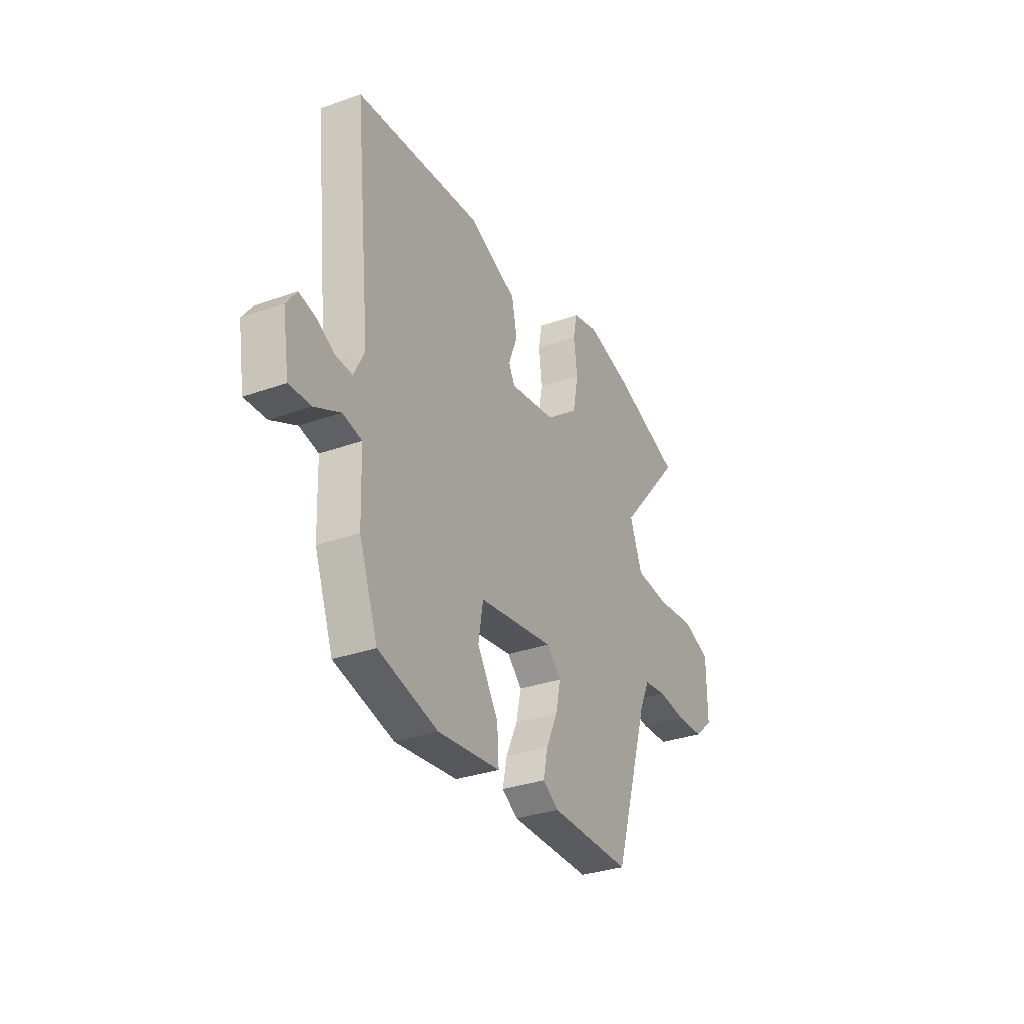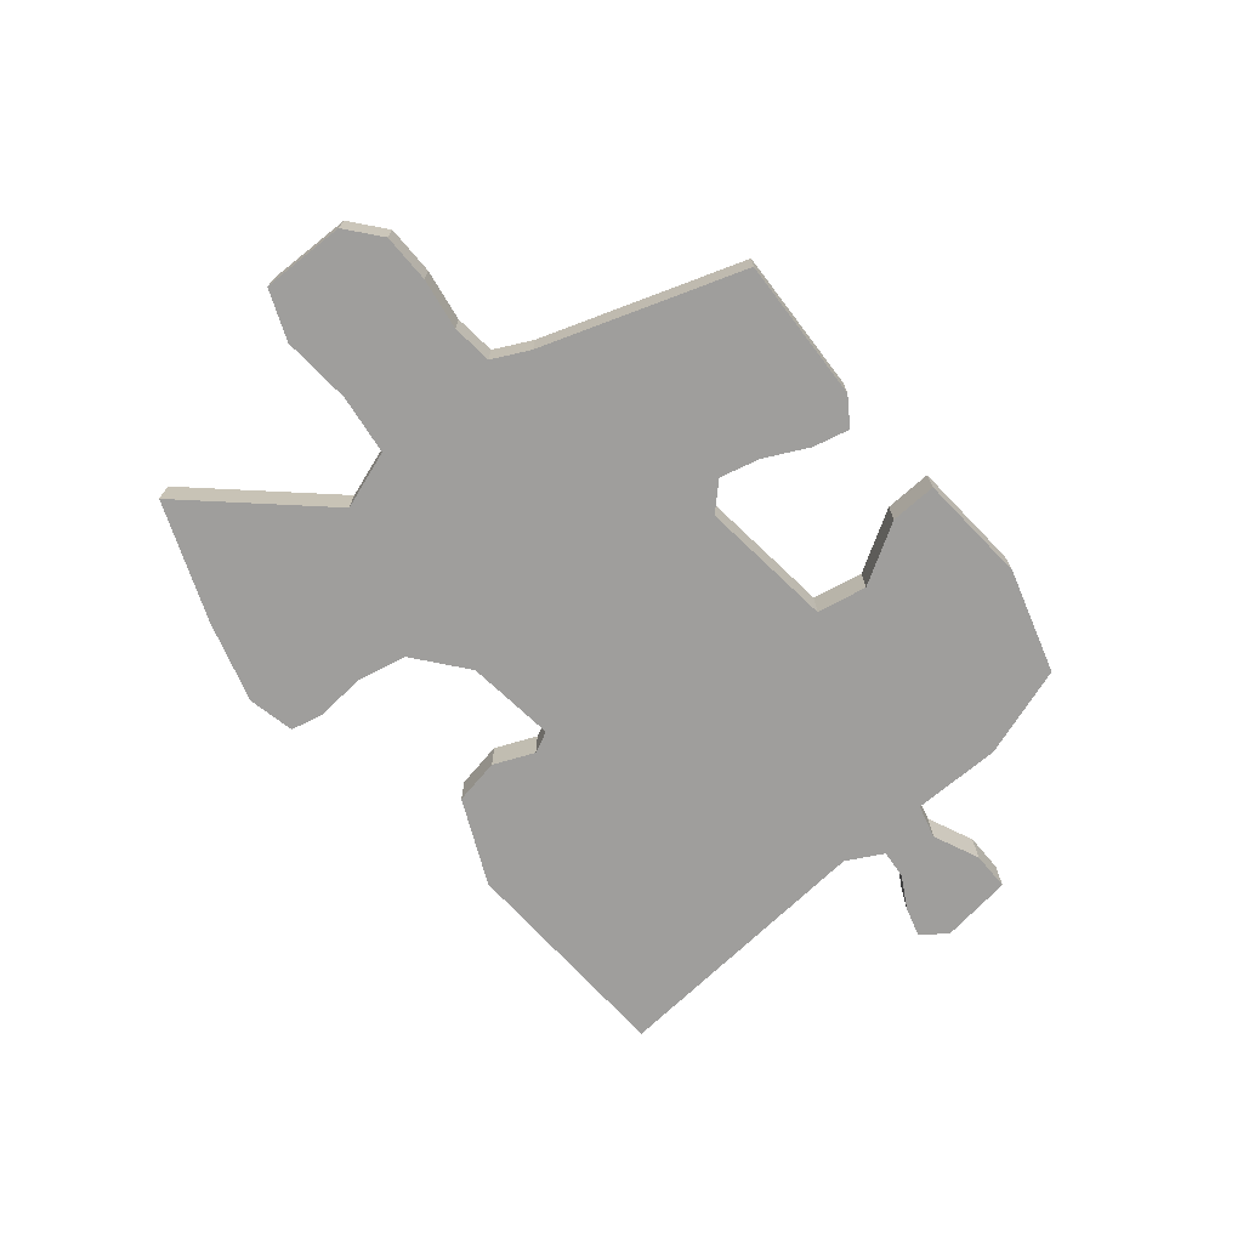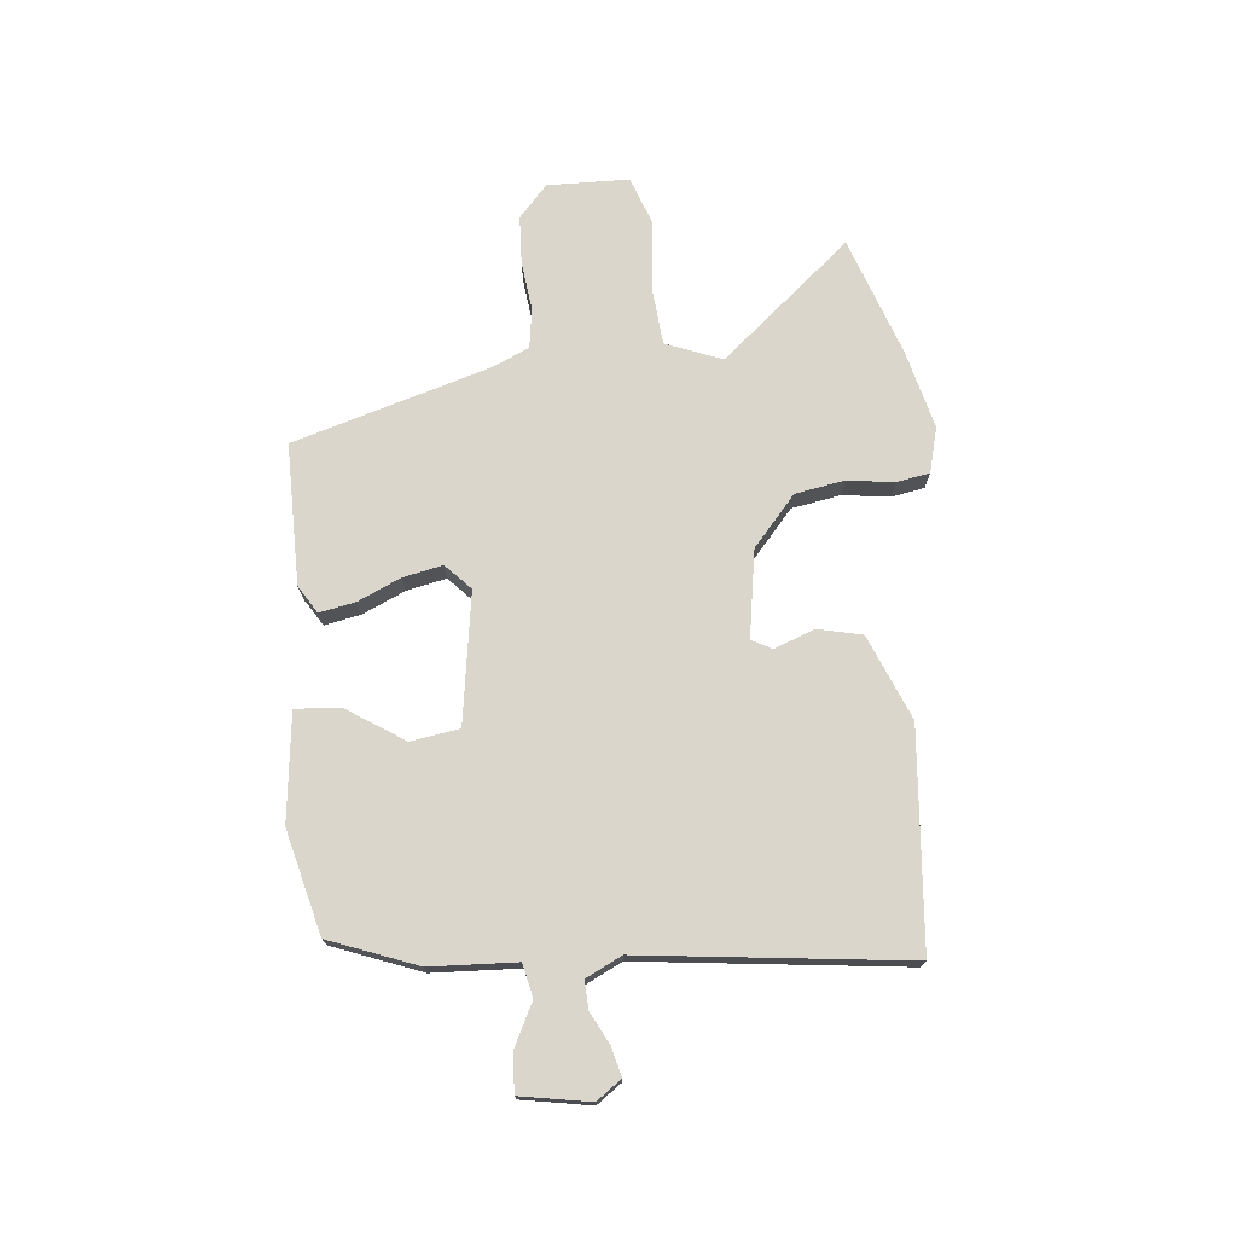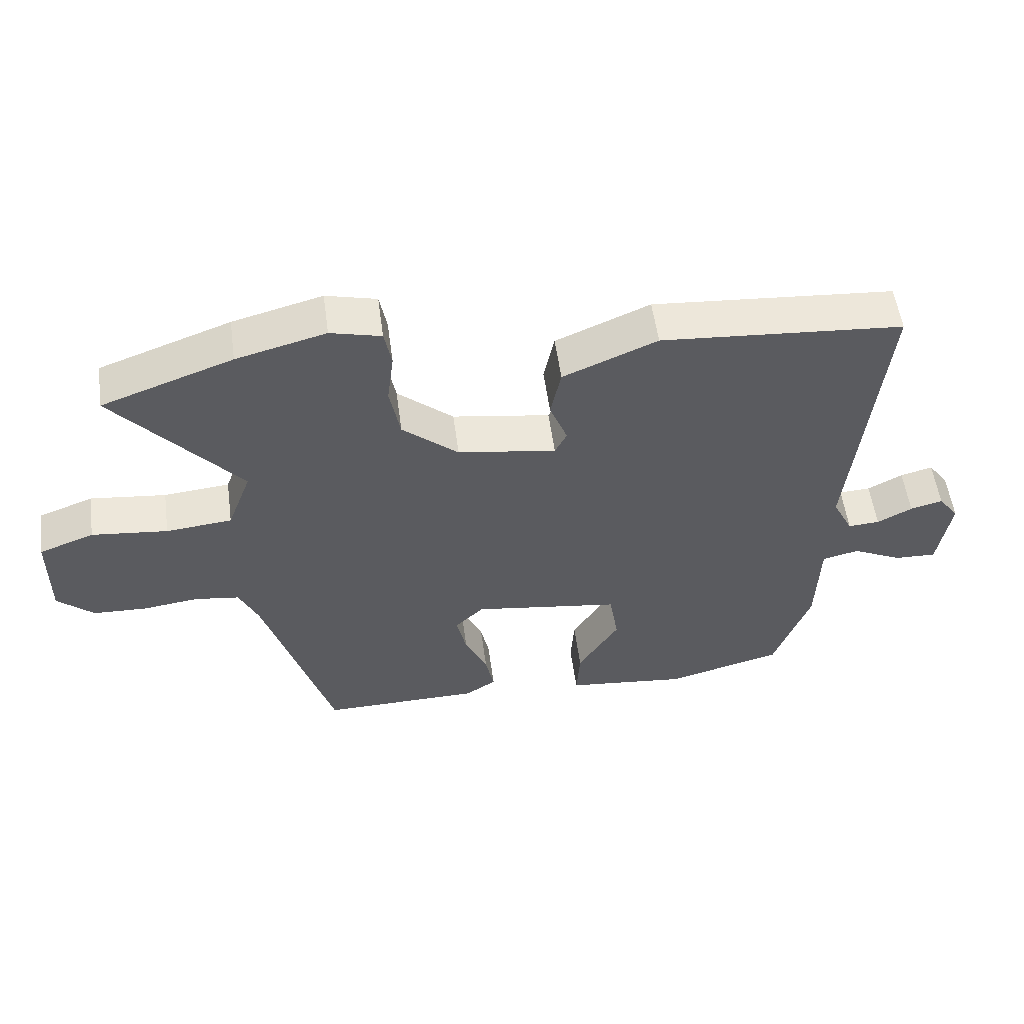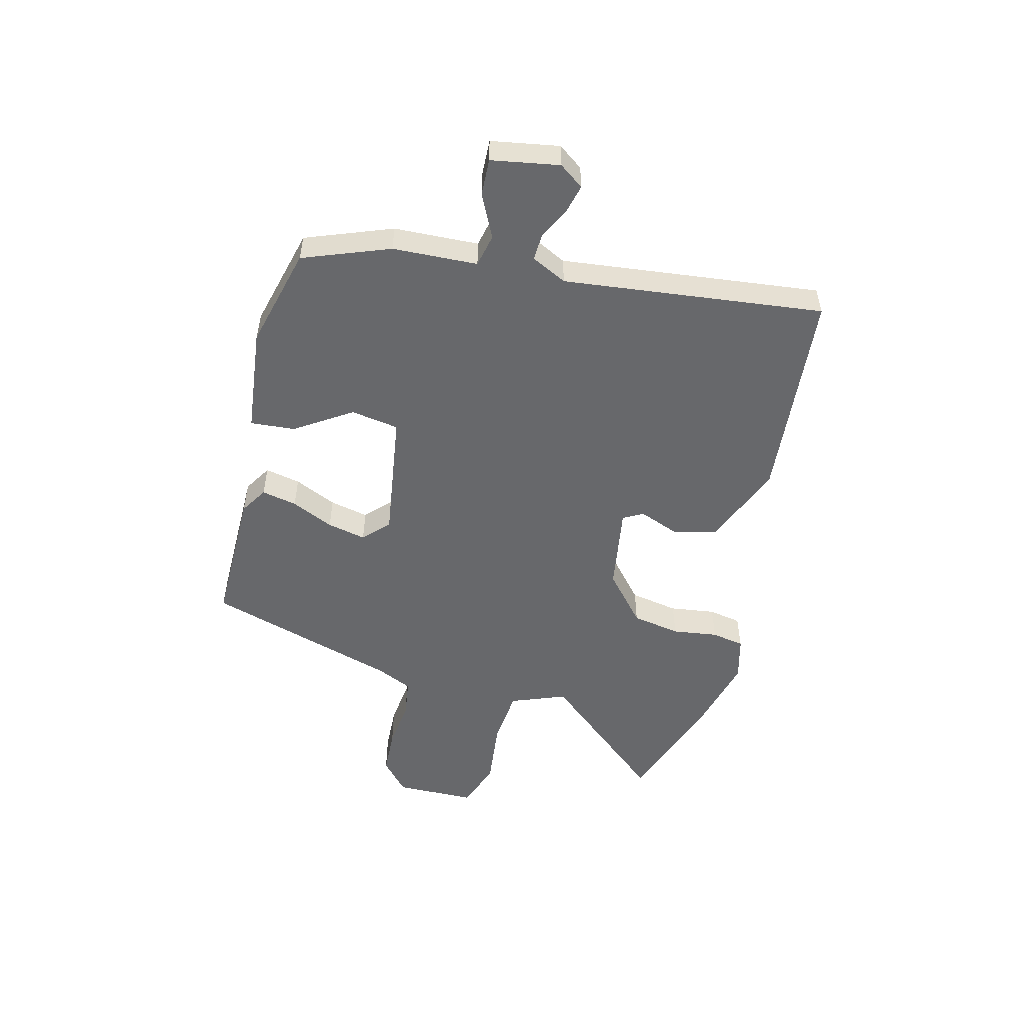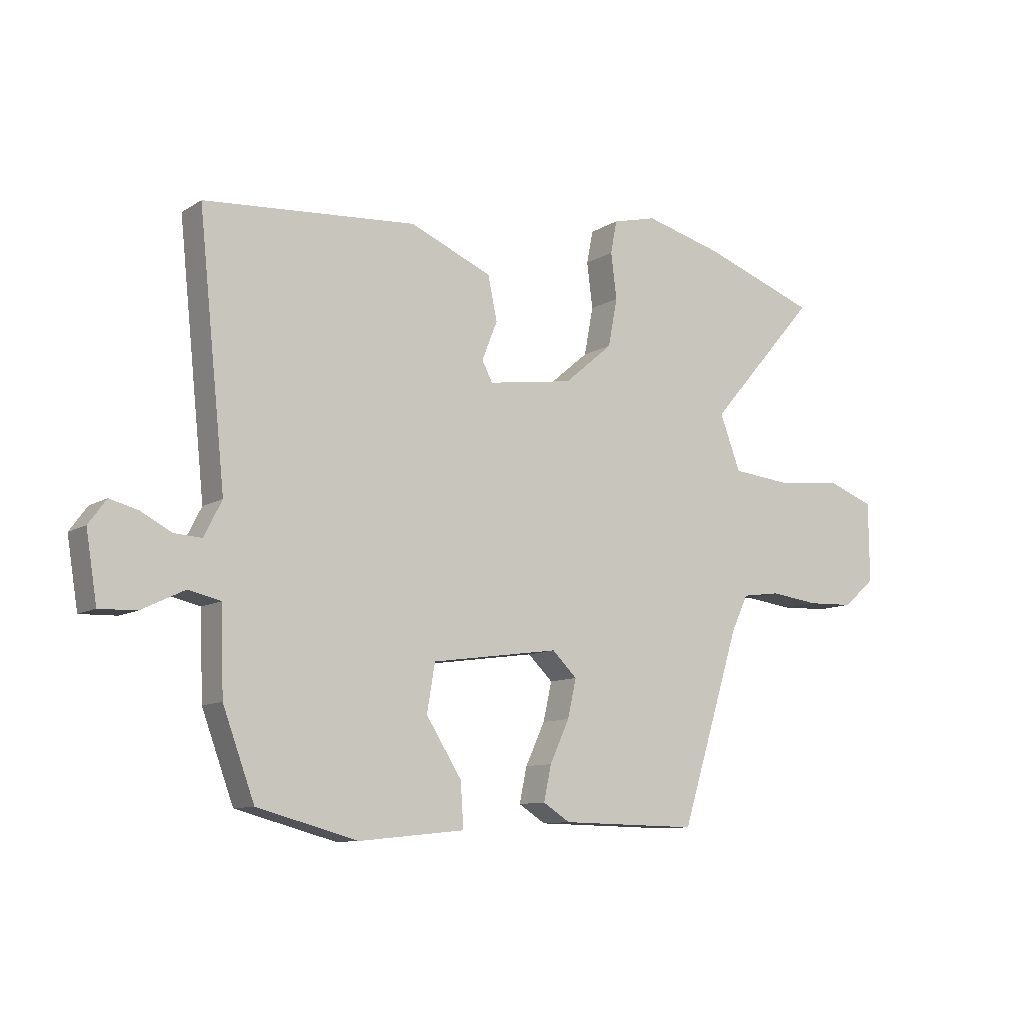
<metadata>
{"format":"obj","ext":"obj","renderer":"f3d","projection":"perspective","resolution":1024,"background":"white","views":[{"elev":-31.9,"azim":-63.3,"up":"+Z"},{"elev":-70.9,"azim":128.1,"up":"+Y"},{"elev":73.5,"azim":-94.8,"up":"+Y"},{"elev":54.6,"azim":172.3,"up":"+Z"},{"elev":-52.4,"azim":-103.6,"up":"+Y"},{"elev":-10.0,"azim":-33.4,"up":"+Z"}]}
</metadata>
<code>
v 0.39 0.07 -0.488
v 0.15 0.07 -0.484
v 0.103 0.07 -0.454
v 0.116 0.07 -0.393
v 0.15 0.07 -0.32
v 0.165 0.07 -0.253
v 0.122 0.07 -0.211
v -0.101 0.07 -0.242
v -0.115 0.07 -0.325
v -0.053 0.07 -0.423
v -0.048 0.07 -0.5
v -0.232 0.07 -0.519
v -0.407 0.07 -0.472
v -0.462 0.07 -0.322
v -0.467 0.07 -0.175
v -0.523 0.07 -0.162
v -0.598 0.07 -0.198
v -0.662 0.07 -0.2
v -0.681 0.07 -0.082
v -0.65 0.07 -0.04
v -0.601 0.07 -0.053
v -0.548 0.07 -0.081
v -0.5 0.07 -0.084
v -0.469 0.07 -0.023
v -0.516 0.07 0.428
v -0.147 0.07 0.455
v -0.004 0.07 0.394
v 0.012 0.07 0.318
v -0.015 0.07 0.25
v 0.003 0.07 0.215
v 0.152 0.07 0.237
v 0.237 0.07 0.309
v 0.253 0.07 0.393
v 0.243 0.07 0.472
v 0.254 0.07 0.529
v 0.331 0.07 0.548
v 0.467 0.07 0.512
v 0.666 0.07 0.44
v 0.476 0.07 0.221
v 0.512 0.07 0.125
v 0.612 0.07 0.115
v 0.727 0.07 0.127
v 0.81 0.07 0.096
v 0.811 0.07 -0.043
v 0.756 0.07 -0.091
v 0.675 0.07 -0.094
v 0.59 0.07 -0.083
v 0.523 0.07 -0.092
v 0.494 0.07 -0.154
v 0.39 0 -0.488
v 0.15 0 -0.484
v 0.103 0 -0.454
v 0.116 0 -0.393
v 0.15 0 -0.32
v 0.165 0 -0.253
v 0.122 0 -0.211
v -0.101 0 -0.242
v -0.115 0 -0.325
v -0.053 0 -0.423
v -0.048 0 -0.5
v -0.232 0 -0.519
v -0.407 0 -0.472
v -0.462 0 -0.322
v -0.467 0 -0.175
v -0.523 0 -0.162
v -0.598 0 -0.198
v -0.662 0 -0.2
v -0.681 0 -0.082
v -0.65 0 -0.04
v -0.601 0 -0.053
v -0.548 0 -0.081
v -0.5 0 -0.084
v -0.469 0 -0.023
v -0.516 0 0.428
v -0.147 0 0.455
v -0.004 0 0.394
v 0.012 0 0.318
v -0.015 0 0.25
v 0.003 0 0.215
v 0.152 0 0.237
v 0.237 0 0.309
v 0.253 0 0.393
v 0.243 0 0.472
v 0.254 0 0.529
v 0.331 0 0.548
v 0.467 0 0.512
v 0.666 0 0.44
v 0.476 0 0.221
v 0.512 0 0.125
v 0.612 0 0.115
v 0.727 0 0.127
v 0.81 0 0.096
v 0.811 0 -0.043
v 0.756 0 -0.091
v 0.675 0 -0.094
v 0.59 0 -0.083
v 0.523 0 -0.092
v 0.494 0 -0.154
f 45 46 47
f 44 45 47
f 43 44 47
f 42 43 47
f 41 42 47
f 40 41 47 48
f 39 40 48 49
f 37 38 39
f 36 37 39
f 35 36 39
f 34 35 39
f 33 34 39
f 49 1 2
f 39 49 2
f 33 39 2
f 32 33 2
f 27 28 29
f 26 27 29
f 25 26 29
f 24 25 29
f 23 24 29 30
f 20 21 22
f 19 20 22
f 18 19 22
f 17 18 22
f 16 17 22
f 15 16 22 23
f 13 14 15
f 12 13 15
f 11 12 15
f 10 11 15
f 9 10 15
f 8 9 15 23
f 23 30 31
f 8 23 31
f 7 8 31
f 2 3 4 5
f 2 5 6
f 32 2 6
f 6 7 31 32
f 96 95 94
f 96 94 93
f 96 93 92
f 96 92 91
f 96 91 90
f 97 96 90 89
f 98 97 89 88
f 88 87 86
f 88 86 85
f 88 85 84
f 88 84 83
f 88 83 82
f 51 50 98
f 51 98 88
f 51 88 82
f 51 82 81
f 78 77 76
f 78 76 75
f 78 75 74
f 78 74 73
f 79 78 73 72
f 71 70 69
f 71 69 68
f 71 68 67
f 71 67 66
f 71 66 65
f 72 71 65 64
f 64 63 62
f 64 62 61
f 64 61 60
f 64 60 59
f 64 59 58
f 72 64 58 57
f 80 79 72
f 80 72 57
f 80 57 56
f 54 53 52 51
f 55 54 51
f 55 51 81
f 81 80 56 55
f 1 50 51 2
f 2 51 52 3
f 3 52 53 4
f 4 53 54 5
f 5 54 55 6
f 6 55 56 7
f 7 56 57 8
f 8 57 58 9
f 9 58 59 10
f 10 59 60 11
f 11 60 61 12
f 12 61 62 13
f 13 62 63 14
f 14 63 64 15
f 15 64 65 16
f 16 65 66 17
f 17 66 67 18
f 18 67 68 19
f 19 68 69 20
f 20 69 70 21
f 21 70 71 22
f 22 71 72 23
f 23 72 73 24
f 24 73 74 25
f 25 74 75 26
f 26 75 76 27
f 27 76 77 28
f 28 77 78 29
f 29 78 79 30
f 30 79 80 31
f 31 80 81 32
f 32 81 82 33
f 33 82 83 34
f 34 83 84 35
f 35 84 85 36
f 36 85 86 37
f 37 86 87 38
f 38 87 88 39
f 39 88 89 40
f 40 89 90 41
f 41 90 91 42
f 42 91 92 43
f 43 92 93 44
f 44 93 94 45
f 45 94 95 46
f 46 95 96 47
f 47 96 97 48
f 48 97 98 49
f 49 98 50 1

</code>
